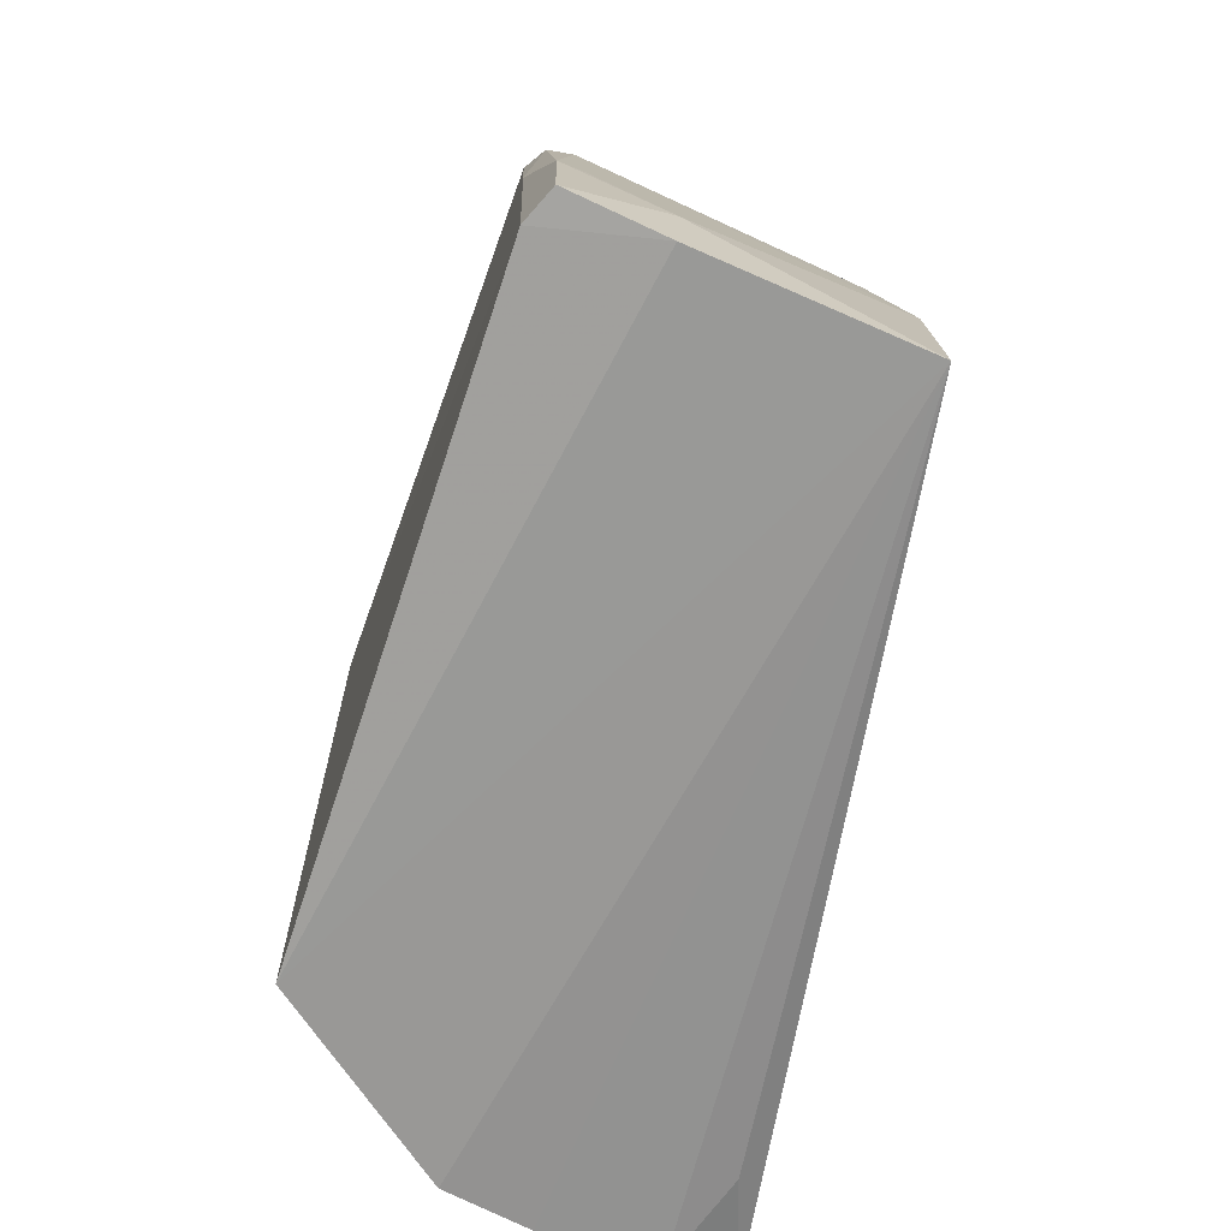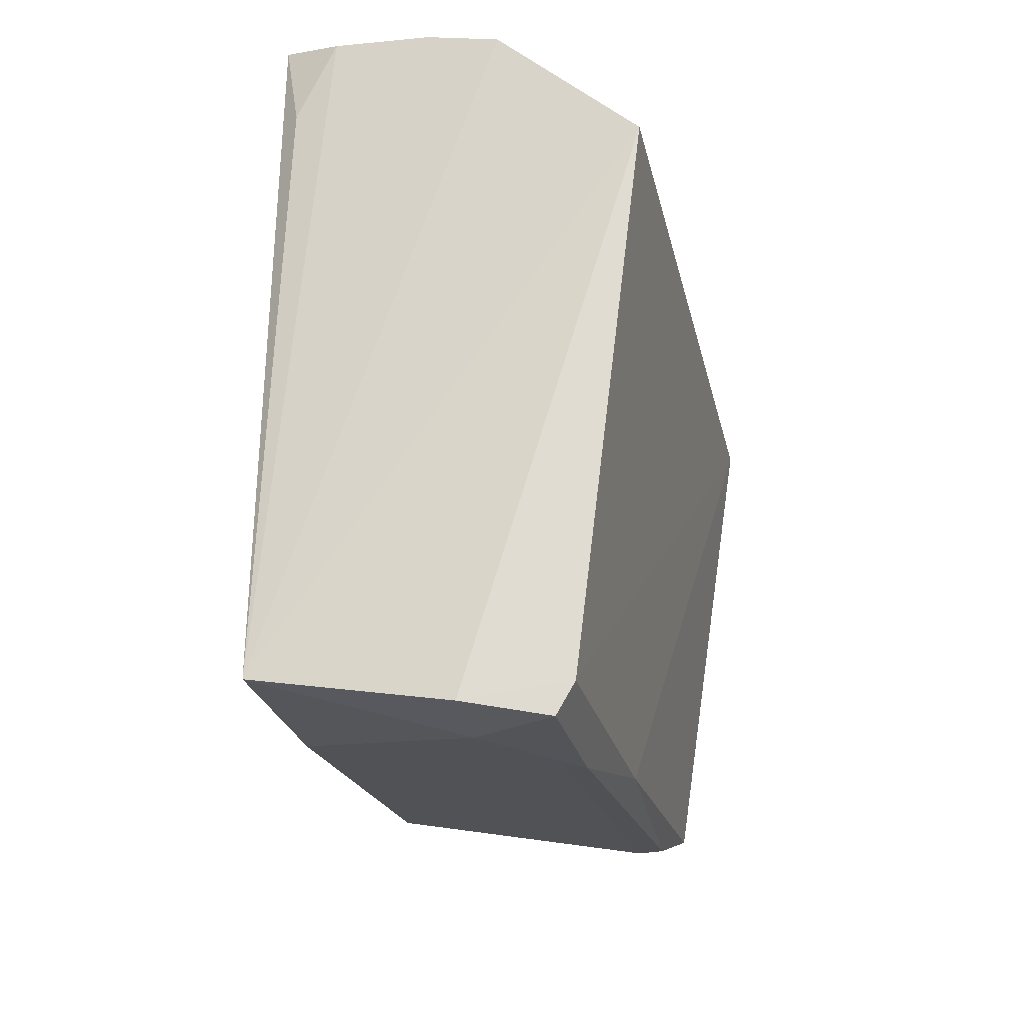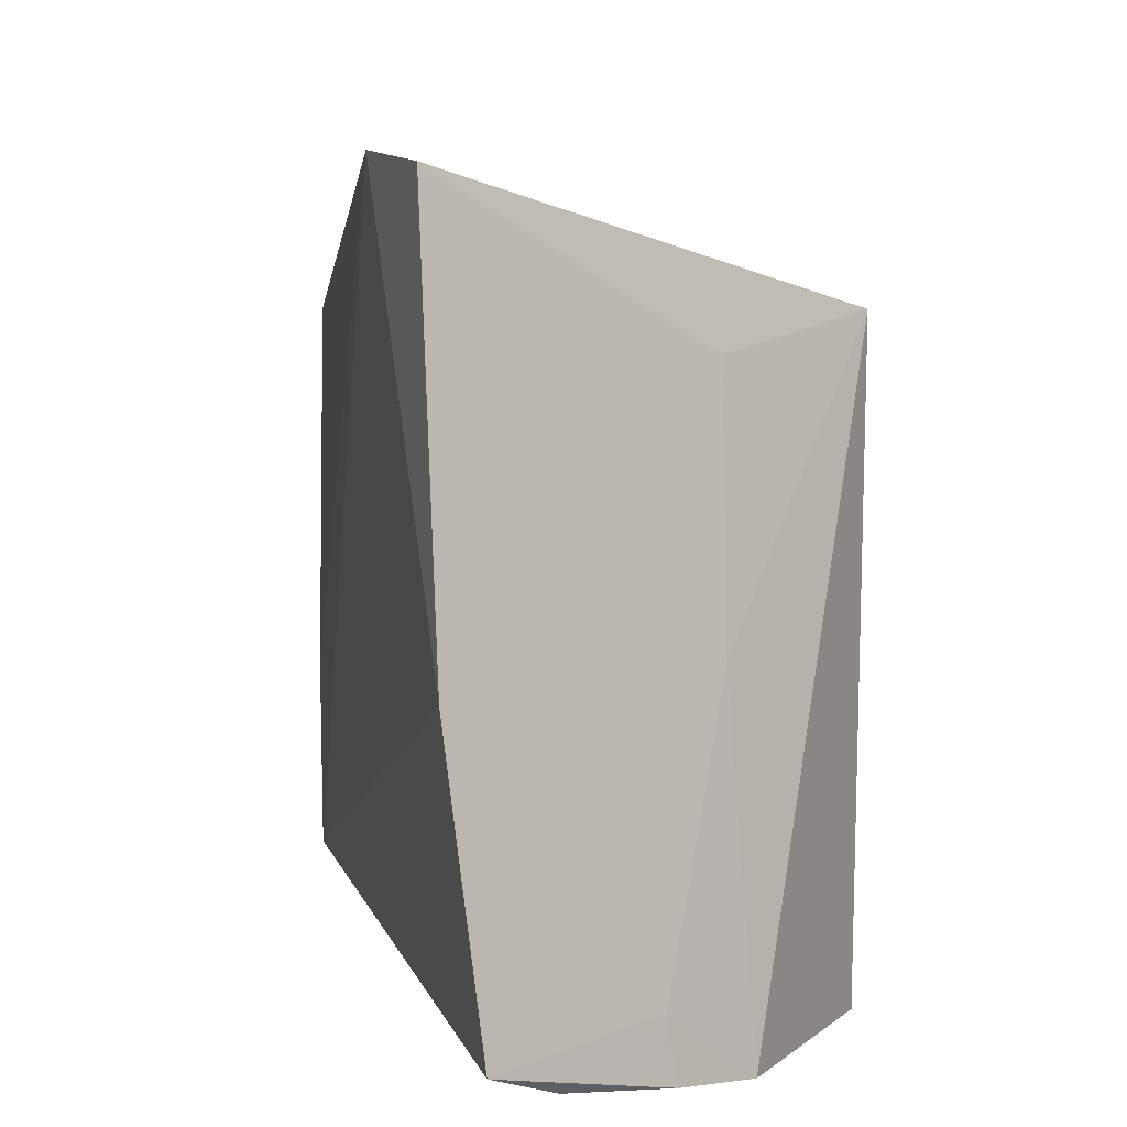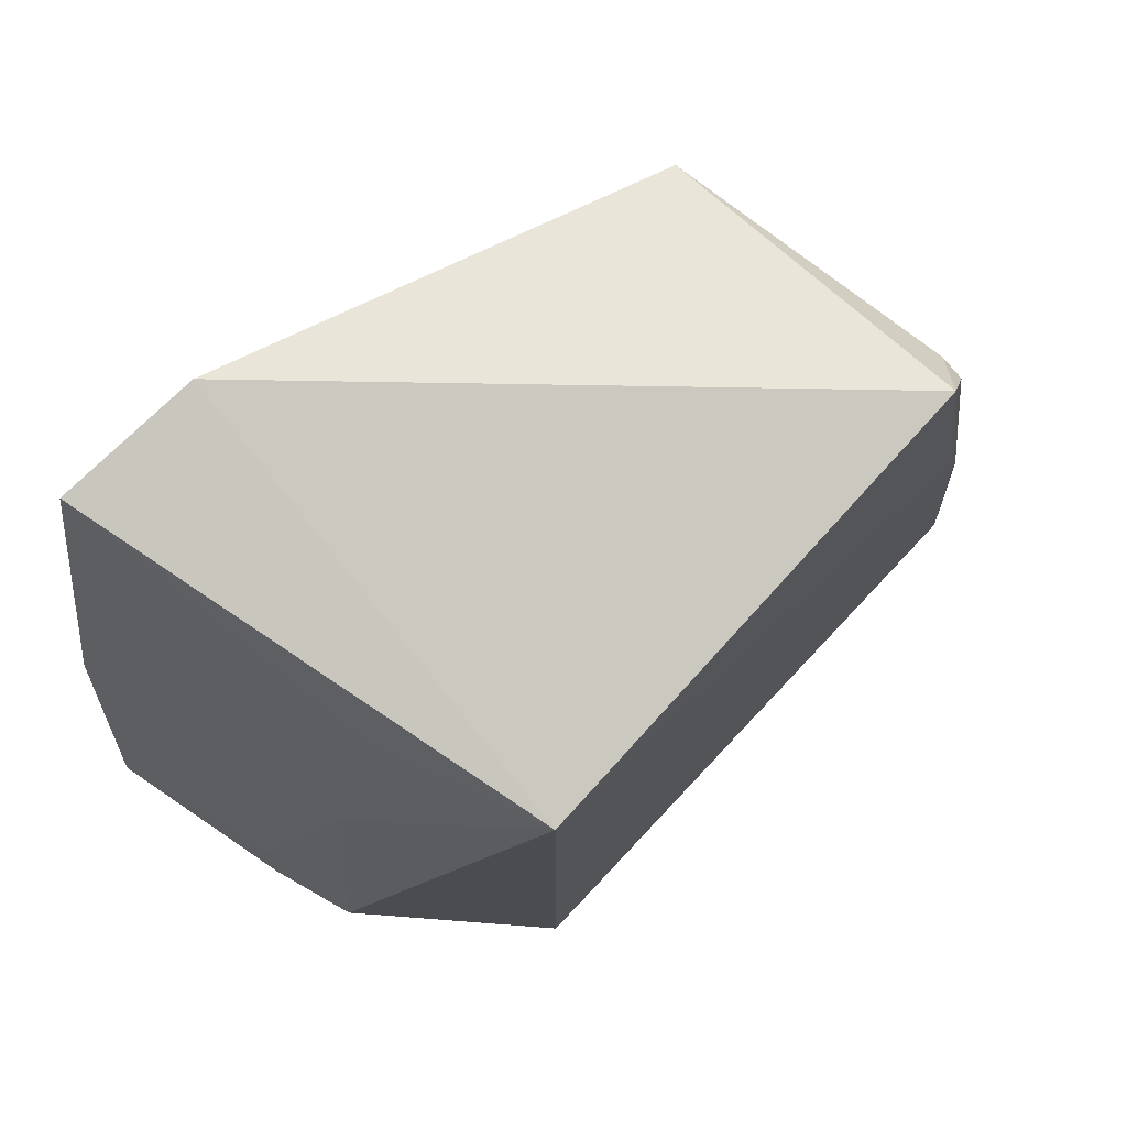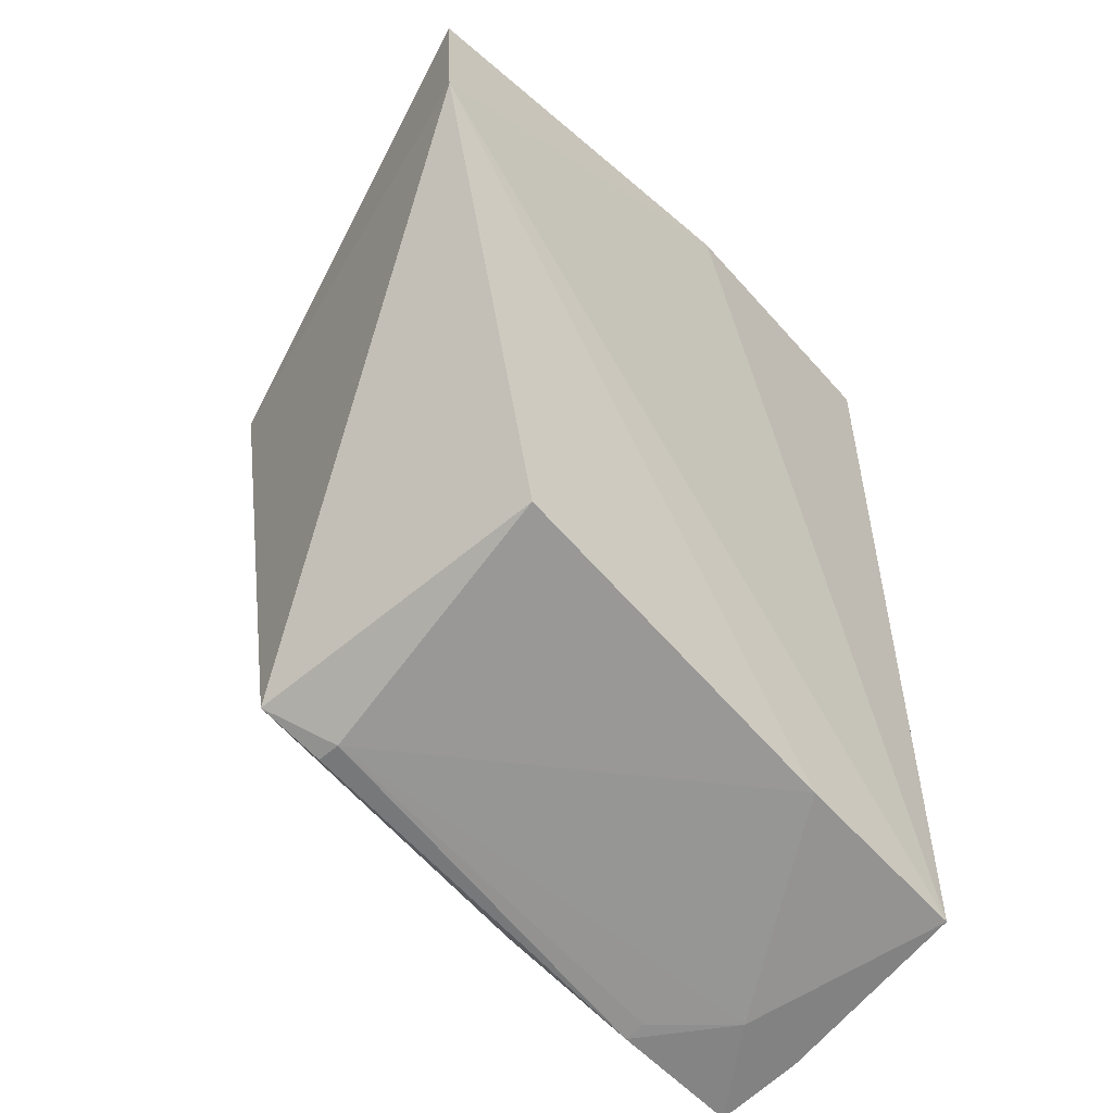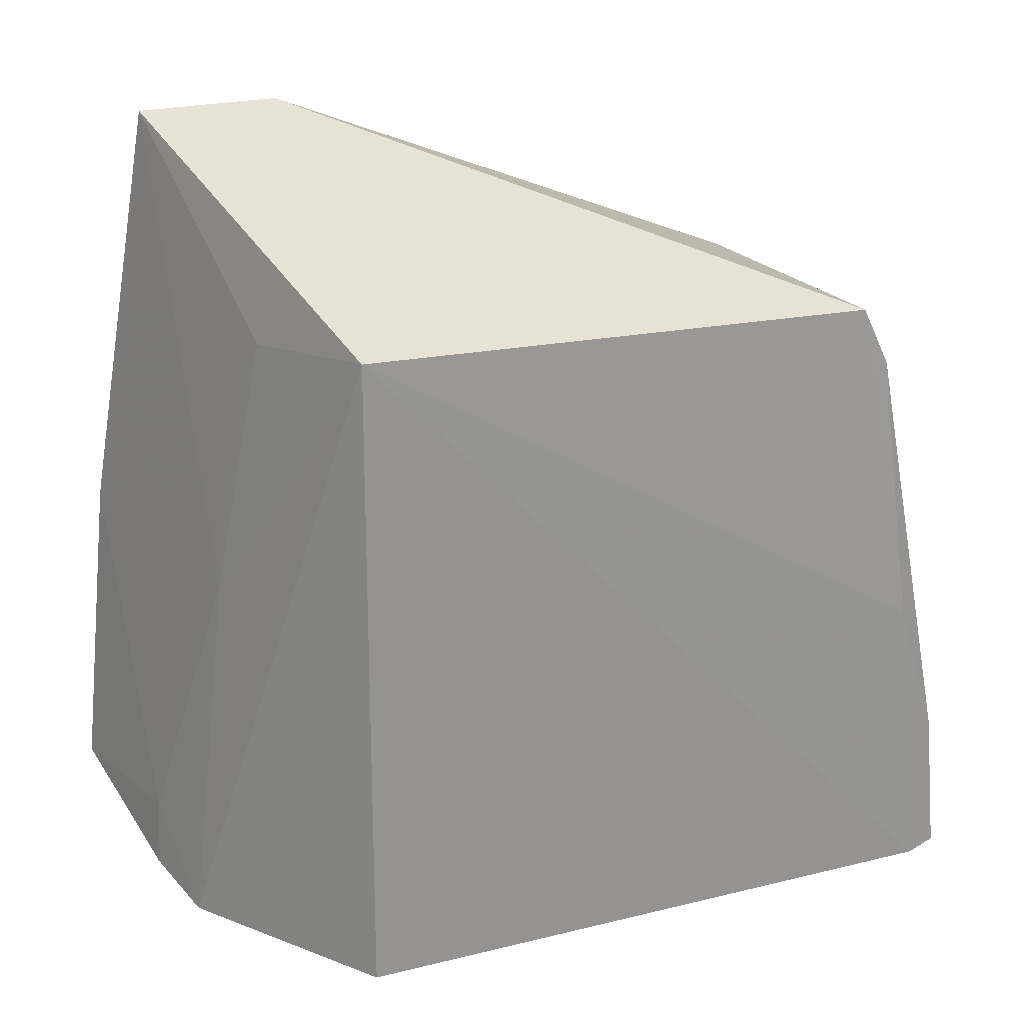
<metadata>
{"format":"obj","ext":"obj","renderer":"f3d","projection":"perspective","resolution":1024,"background":"white","views":[{"elev":-69.4,"azim":-10.9,"up":"+Z"},{"elev":-30.5,"azim":-167.0,"up":"+Y"},{"elev":11.3,"azim":164.4,"up":"+Z"},{"elev":74.9,"azim":-129.3,"up":"+Z"},{"elev":-51.3,"azim":43.0,"up":"+Y"},{"elev":22.7,"azim":-103.5,"up":"+Z"}]}
</metadata>
<code>
v 0.08016 0.02014 0.0489
v 0.07859 -0.006445 0.04145
v 0.079 0.02439 0.01811
v 0.06136 0.01369 0.01485
v 0.06132 0.01365 0.04286
v 0.07828 -0.01055 0.01596
v 0.06469 -0.0084 0.04238
v 0.06861 0.01883 0.03078
v 0.07133 0.02199 0.01596
v 0.08065 0.01401 0.04904
v 0.06553 -0.01311 0.02183
v 0.06472 -0.01228 0.01556
v 0.06822 0.01683 0.04169
v 0.08024 0.02303 0.03095
v 0.06786 0.02061 0.0154
v 0.07606 0.02311 0.01674
v 0.07844 -0.009588 0.02473
v 0.06648 -0.009817 0.03973
v 0.06464 -0.01104 0.02812
v 0.06936 -0.01274 0.01533
v 0.07176 0.02181 0.0188
v 0.07799 0.01936 0.0171
v 0.06949 -0.01274 0.01878
v 0.06538 -0.009809 0.0397
v 0.06553 -0.01367 0.01561
v 0.06654 -0.01291 0.02181
f 10 7 2
f 10 1 5
f 10 5 7
f 12 5 4
f 13 8 5
f 13 5 1
f 13 1 8
f 14 8 1
f 14 1 10
f 14 10 6
f 14 6 3
f 15 9 6
f 15 6 4
f 15 4 5
f 15 5 8
f 16 9 3
f 16 6 9
f 17 10 2
f 17 6 10
f 18 2 7
f 18 17 2
f 19 7 5
f 19 5 12
f 20 12 4
f 20 4 6
f 21 8 14
f 21 15 8
f 21 9 15
f 21 14 3
f 21 3 9
f 22 16 3
f 22 3 6
f 22 6 16
f 23 6 17
f 23 20 6
f 23 17 18
f 24 18 7
f 24 11 18
f 24 19 11
f 24 7 19
f 25 12 20
f 25 19 12
f 25 11 19
f 25 23 11
f 25 20 23
f 26 23 18
f 26 18 11
f 26 11 23

</code>
